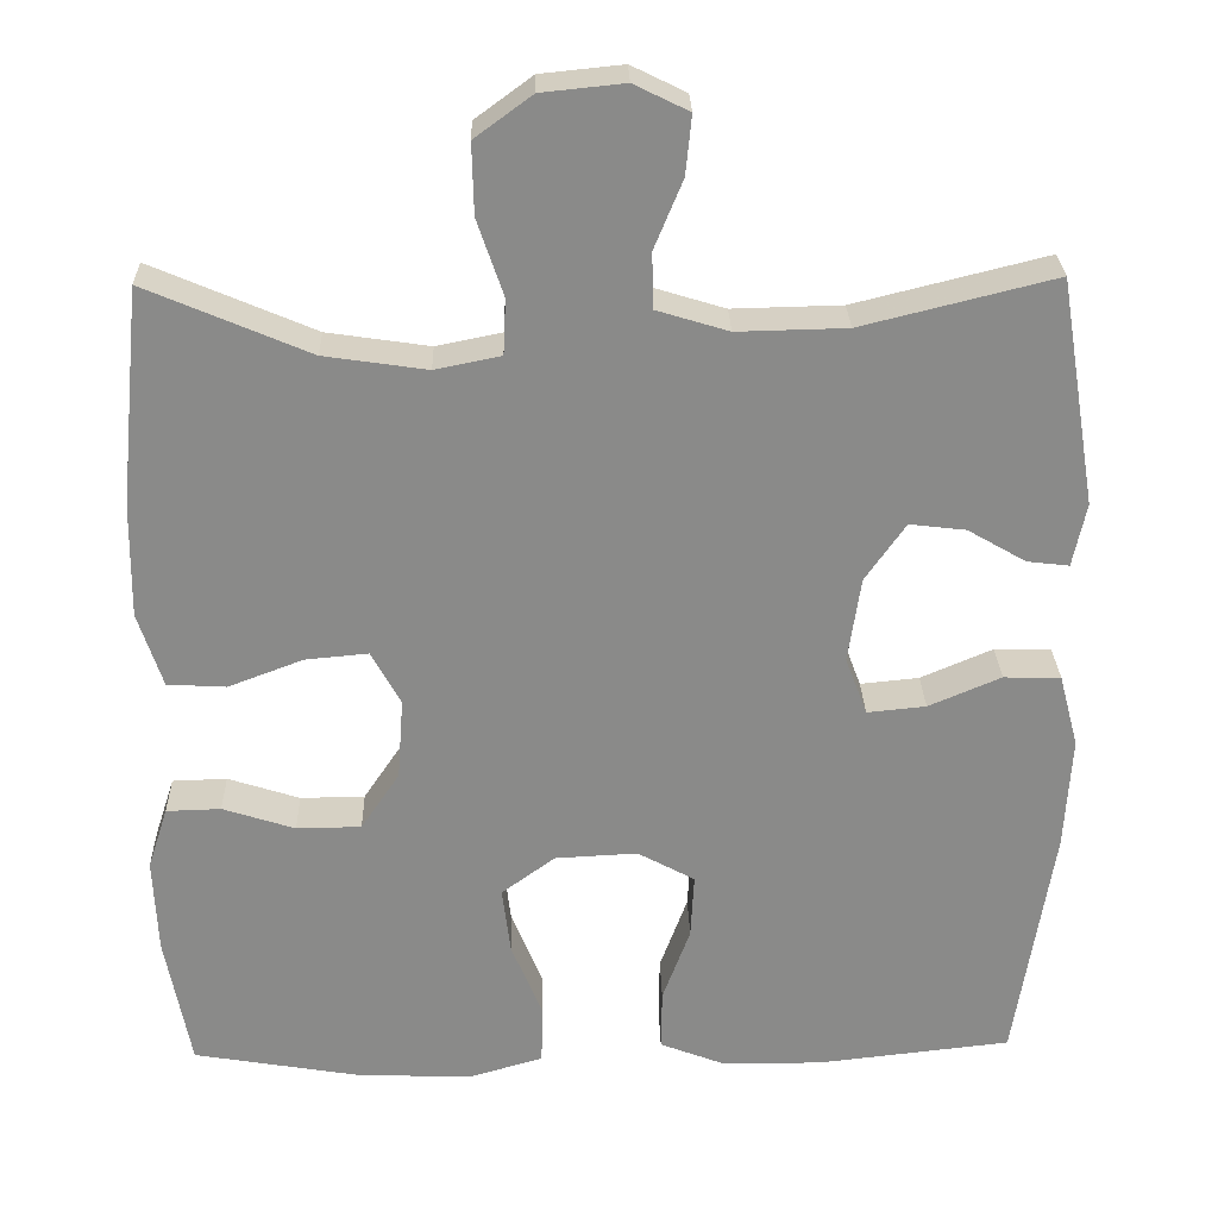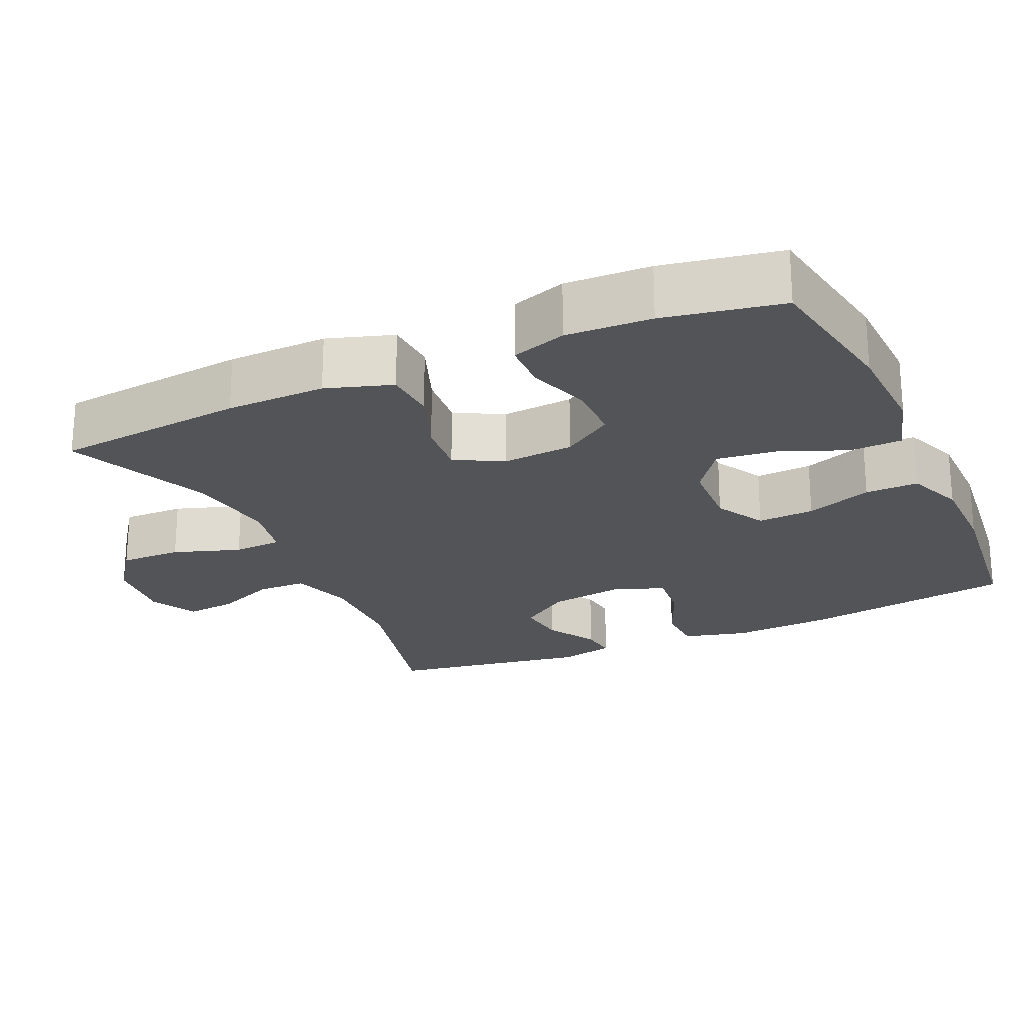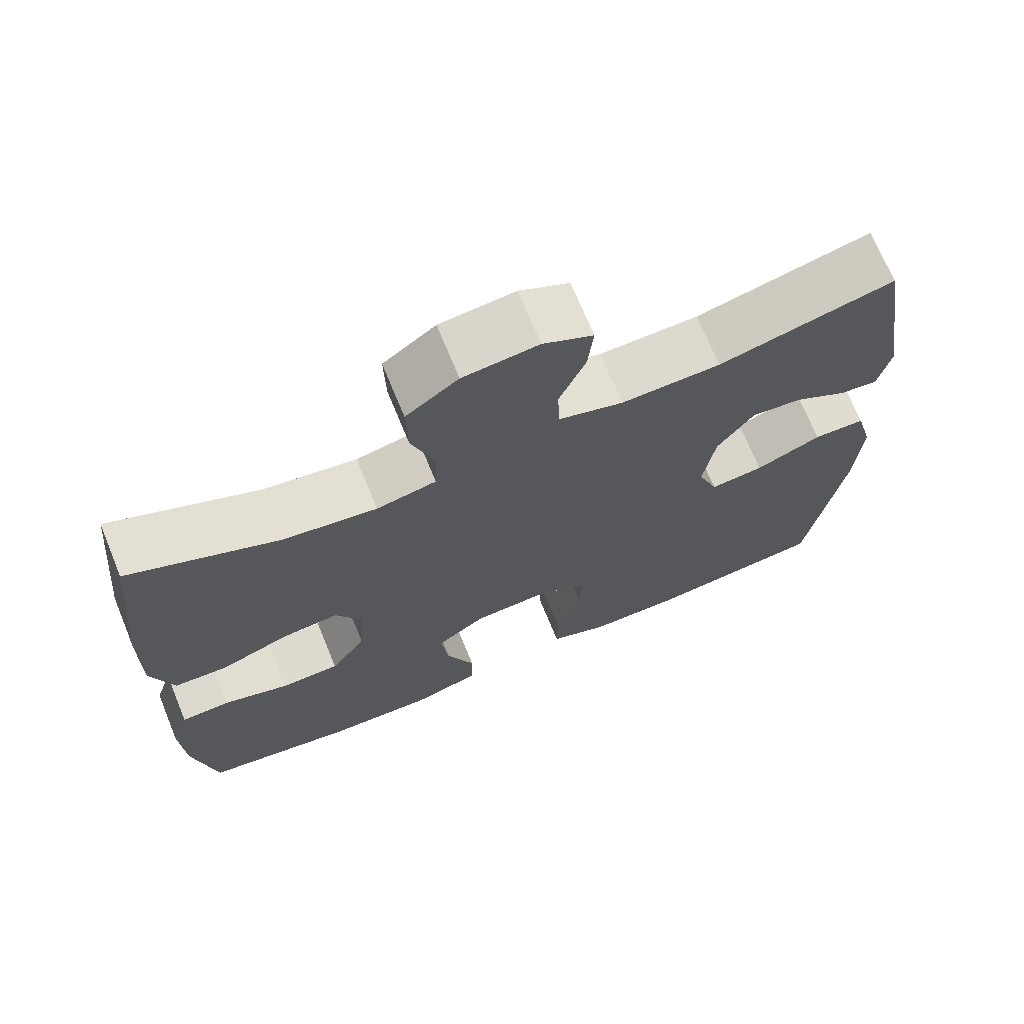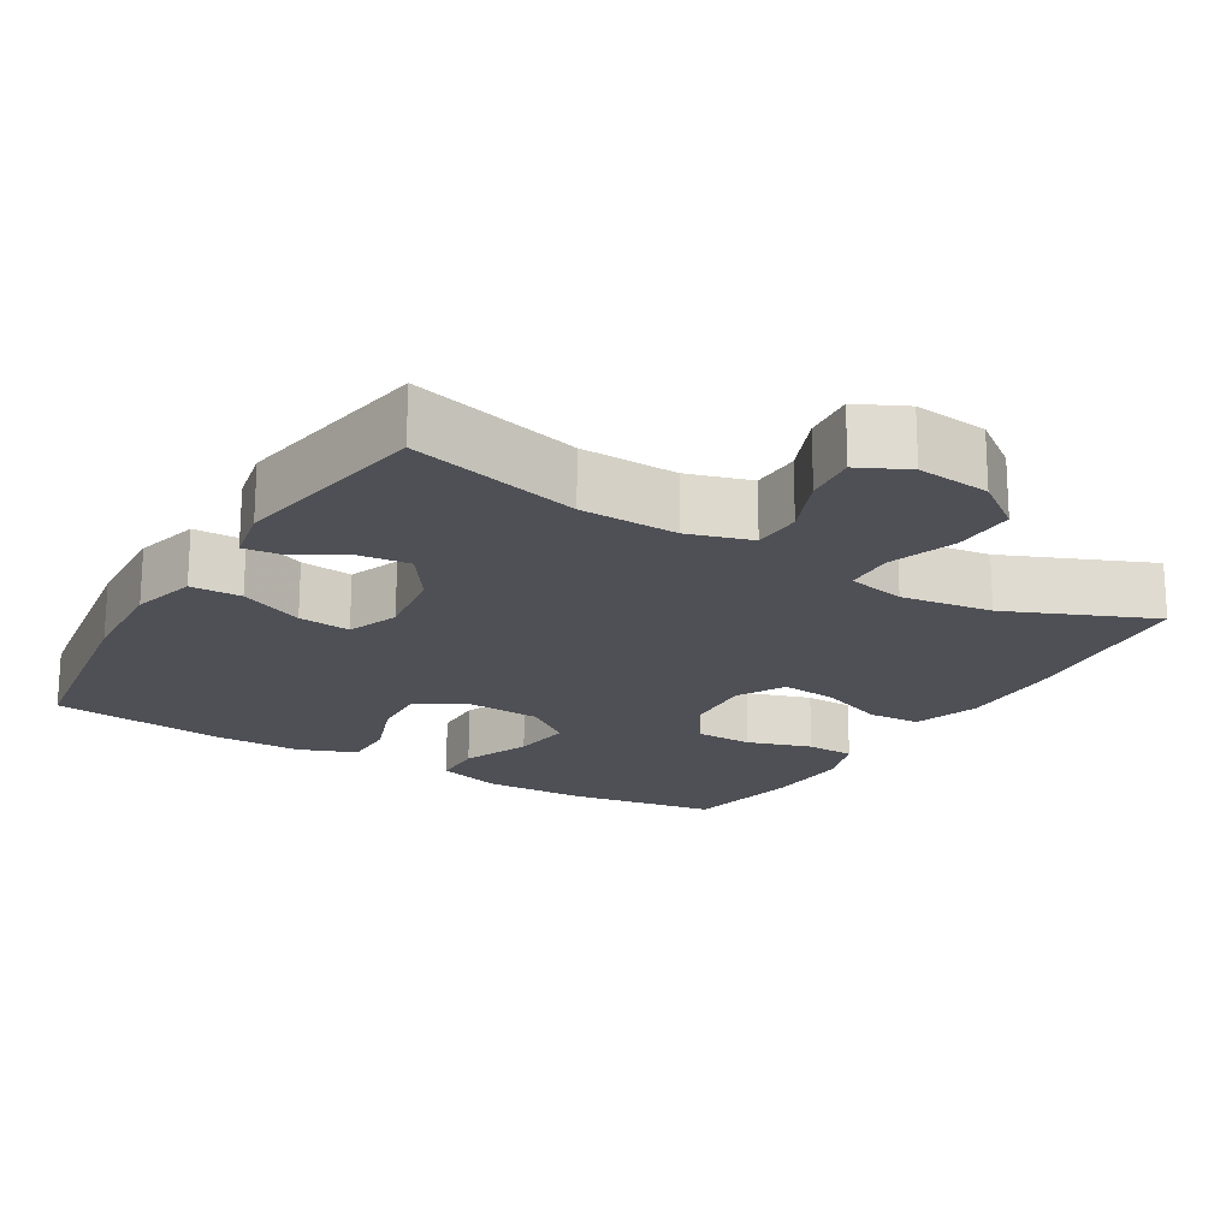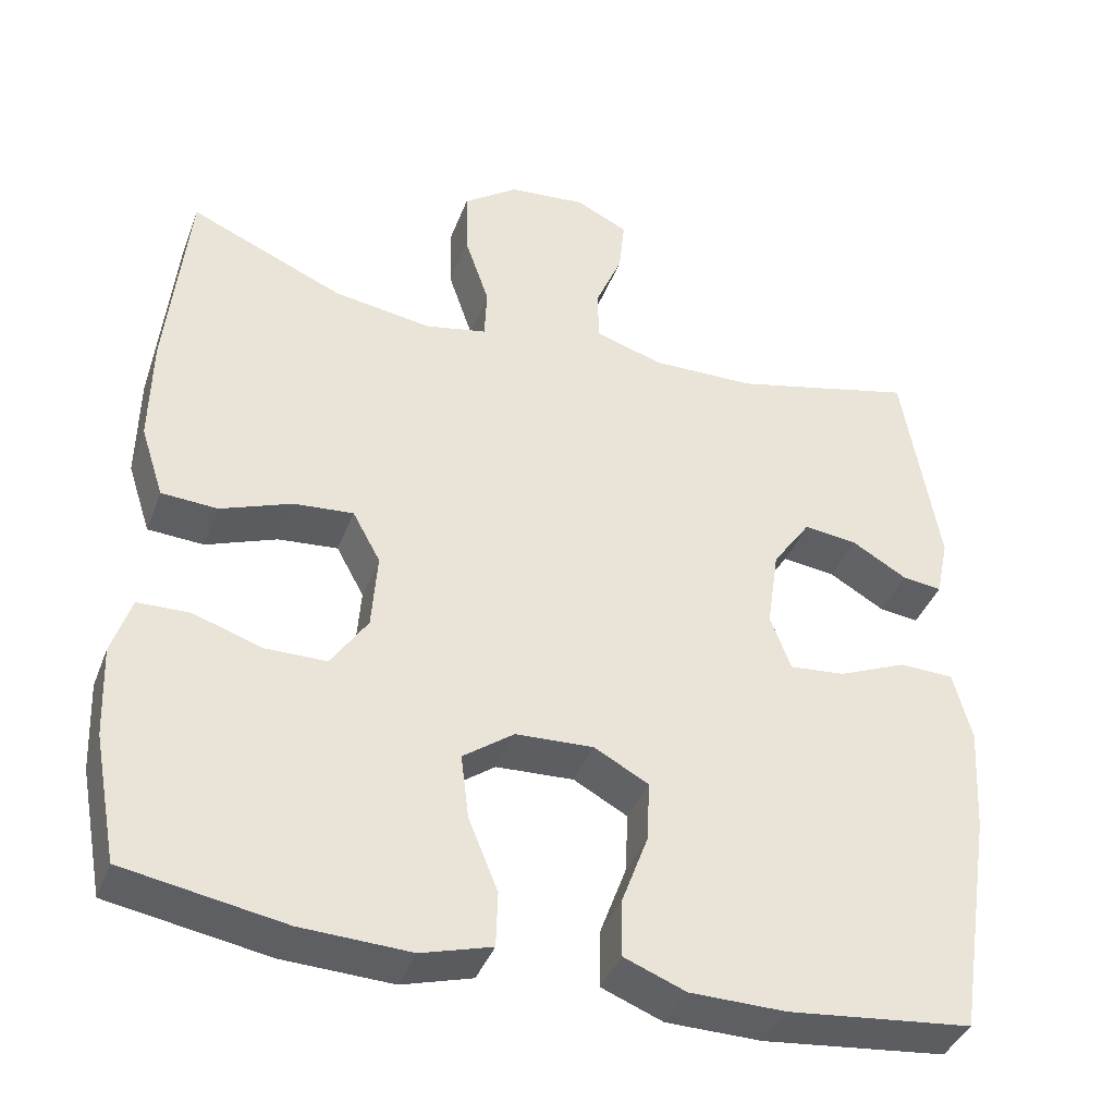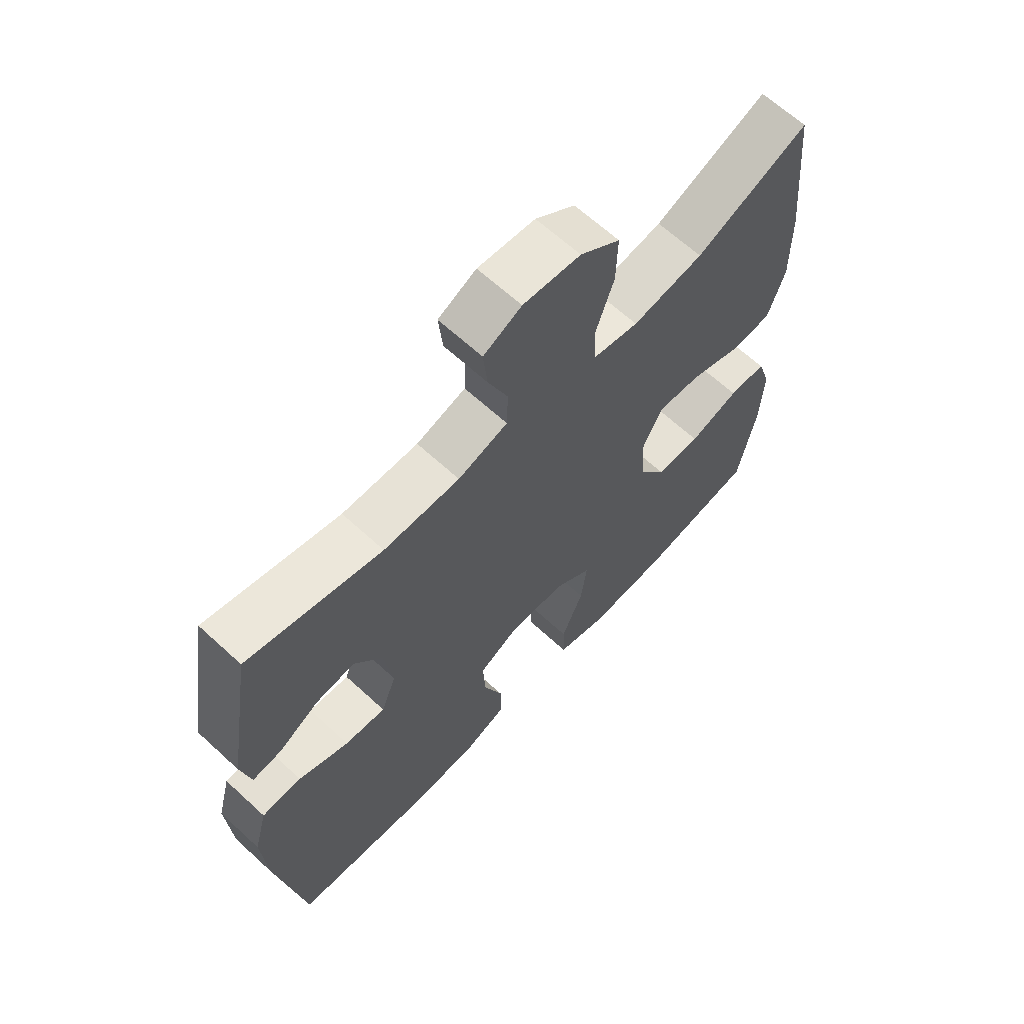
<metadata>
{"format":"obj","ext":"obj","renderer":"f3d","projection":"perspective","resolution":1024,"background":"white","views":[{"elev":26.8,"azim":178.5,"up":"+Z"},{"elev":-22.8,"azim":114.5,"up":"+Y"},{"elev":70.5,"azim":157.7,"up":"+Z"},{"elev":-19.3,"azim":-31.1,"up":"+Y"},{"elev":-39.9,"azim":160.2,"up":"+Z"},{"elev":64.9,"azim":-47.2,"up":"+Z"}]}
</metadata>
<code>
v 0.5 0.07 -0.5
v 0.3 0.07 -0.534
v 0.163 0.07 -0.539
v 0.075 0.07 -0.513
v 0.073 0.07 -0.443
v 0.11 0.07 -0.352
v 0.12 0.07 -0.271
v 0.056 0.07 -0.224
v -0.042 0.07 -0.219
v -0.11 0.07 -0.256
v -0.106 0.07 -0.333
v -0.073 0.07 -0.423
v -0.072 0.07 -0.495
v -0.149 0.07 -0.525
v -0.269 0.07 -0.526
v -0.5 0.07 -0.5
v -0.545 0.07 -0.213
v -0.553 0.07 -0.077
v -0.53 0.07 0.01
v -0.462 0.07 0.012
v -0.376 0.07 -0.025
v -0.306 0.07 -0.032
v -0.28 0.07 0.037
v -0.295 0.07 0.139
v -0.343 0.07 0.208
v -0.41 0.07 0.2
v -0.479 0.07 0.16
v -0.529 0.07 0.154
v -0.545 0.07 0.23
v -0.5 0.07 0.5
v -0.271 0.07 0.443
v -0.141 0.07 0.44
v -0.056 0.07 0.466
v -0.054 0.07 0.532
v -0.088 0.07 0.614
v -0.095 0.07 0.684
v -0.03 0.07 0.716
v 0.068 0.07 0.706
v 0.136 0.07 0.656
v 0.134 0.07 0.572
v 0.103 0.07 0.481
v 0.106 0.07 0.415
v 0.184 0.07 0.399
v 0.306 0.07 0.417
v 0.5 0.07 0.5
v 0.526 0.07 0.24
v 0.528 0.07 0.105
v 0.499 0.07 0.016
v 0.429 0.07 0.012
v 0.34 0.07 0.046
v 0.265 0.07 0.053
v 0.23 0.07 -0.011
v 0.237 0.07 -0.108
v 0.283 0.07 -0.177
v 0.36 0.07 -0.178
v 0.446 0.07 -0.15
v 0.511 0.07 -0.152
v 0.535 0.07 -0.226
v 0.53 0.07 -0.341
v 0.5 0 -0.5
v 0.3 0 -0.534
v 0.163 0 -0.539
v 0.075 0 -0.513
v 0.073 0 -0.443
v 0.11 0 -0.352
v 0.12 0 -0.271
v 0.056 0 -0.224
v -0.042 0 -0.219
v -0.11 0 -0.256
v -0.106 0 -0.333
v -0.073 0 -0.423
v -0.072 0 -0.495
v -0.149 0 -0.525
v -0.269 0 -0.526
v -0.5 0 -0.5
v -0.545 0 -0.213
v -0.553 0 -0.077
v -0.53 0 0.01
v -0.462 0 0.012
v -0.376 0 -0.025
v -0.306 0 -0.032
v -0.28 0 0.037
v -0.295 0 0.139
v -0.343 0 0.208
v -0.41 0 0.2
v -0.479 0 0.16
v -0.529 0 0.154
v -0.545 0 0.23
v -0.5 0 0.5
v -0.271 0 0.443
v -0.141 0 0.44
v -0.056 0 0.466
v -0.054 0 0.532
v -0.088 0 0.614
v -0.095 0 0.684
v -0.03 0 0.716
v 0.068 0 0.706
v 0.136 0 0.656
v 0.134 0 0.572
v 0.103 0 0.481
v 0.106 0 0.415
v 0.184 0 0.399
v 0.306 0 0.417
v 0.5 0 0.5
v 0.526 0 0.24
v 0.528 0 0.105
v 0.499 0 0.016
v 0.429 0 0.012
v 0.34 0 0.046
v 0.265 0 0.053
v 0.23 0 -0.011
v 0.237 0 -0.108
v 0.283 0 -0.177
v 0.36 0 -0.178
v 0.446 0 -0.15
v 0.511 0 -0.152
v 0.535 0 -0.226
v 0.53 0 -0.341
f 4 5 6
f 3 4 6
f 2 3 6
f 1 2 6
f 59 1 6
f 58 59 6
f 57 58 6
f 56 57 6
f 55 56 6
f 54 55 6 7
f 53 54 7 8
f 52 53 8 9
f 51 52 9 10
f 48 49 50
f 47 48 50
f 46 47 50
f 45 46 50
f 44 45 50
f 43 44 50 51
f 42 43 51 10
f 39 40 41
f 38 39 41
f 37 38 41
f 36 37 41
f 35 36 41
f 34 35 41
f 33 34 41 42
f 32 33 42 10
f 29 30 31
f 28 29 31
f 27 28 31
f 26 27 31
f 25 26 31 32
f 24 25 32
f 23 24 32 10
f 19 20 21
f 18 19 21
f 17 18 21
f 16 17 21
f 15 16 21
f 14 15 21
f 13 14 21
f 12 13 21
f 11 12 21
f 11 21 22
f 10 11 22 23
f 65 64 63
f 65 63 62
f 65 62 61
f 65 61 60
f 65 60 118
f 65 118 117
f 65 117 116
f 65 116 115
f 65 115 114
f 66 65 114 113
f 67 66 113 112
f 68 67 112 111
f 69 68 111 110
f 109 108 107
f 109 107 106
f 109 106 105
f 109 105 104
f 109 104 103
f 110 109 103 102
f 69 110 102 101
f 100 99 98
f 100 98 97
f 100 97 96
f 100 96 95
f 100 95 94
f 100 94 93
f 101 100 93 92
f 69 101 92 91
f 90 89 88
f 90 88 87
f 90 87 86
f 90 86 85
f 91 90 85 84
f 91 84 83
f 69 91 83 82
f 80 79 78
f 80 78 77
f 80 77 76
f 80 76 75
f 80 75 74
f 80 74 73
f 80 73 72
f 80 72 71
f 80 71 70
f 81 80 70
f 82 81 70 69
f 1 60 61 2
f 2 61 62 3
f 3 62 63 4
f 4 63 64 5
f 5 64 65 6
f 6 65 66 7
f 7 66 67 8
f 8 67 68 9
f 9 68 69 10
f 10 69 70 11
f 11 70 71 12
f 12 71 72 13
f 13 72 73 14
f 14 73 74 15
f 15 74 75 16
f 16 75 76 17
f 17 76 77 18
f 18 77 78 19
f 19 78 79 20
f 20 79 80 21
f 21 80 81 22
f 22 81 82 23
f 23 82 83 24
f 24 83 84 25
f 25 84 85 26
f 26 85 86 27
f 27 86 87 28
f 28 87 88 29
f 29 88 89 30
f 30 89 90 31
f 31 90 91 32
f 32 91 92 33
f 33 92 93 34
f 34 93 94 35
f 35 94 95 36
f 36 95 96 37
f 37 96 97 38
f 38 97 98 39
f 39 98 99 40
f 40 99 100 41
f 41 100 101 42
f 42 101 102 43
f 43 102 103 44
f 44 103 104 45
f 45 104 105 46
f 46 105 106 47
f 47 106 107 48
f 48 107 108 49
f 49 108 109 50
f 50 109 110 51
f 51 110 111 52
f 52 111 112 53
f 53 112 113 54
f 54 113 114 55
f 55 114 115 56
f 56 115 116 57
f 57 116 117 58
f 58 117 118 59
f 59 118 60 1

</code>
